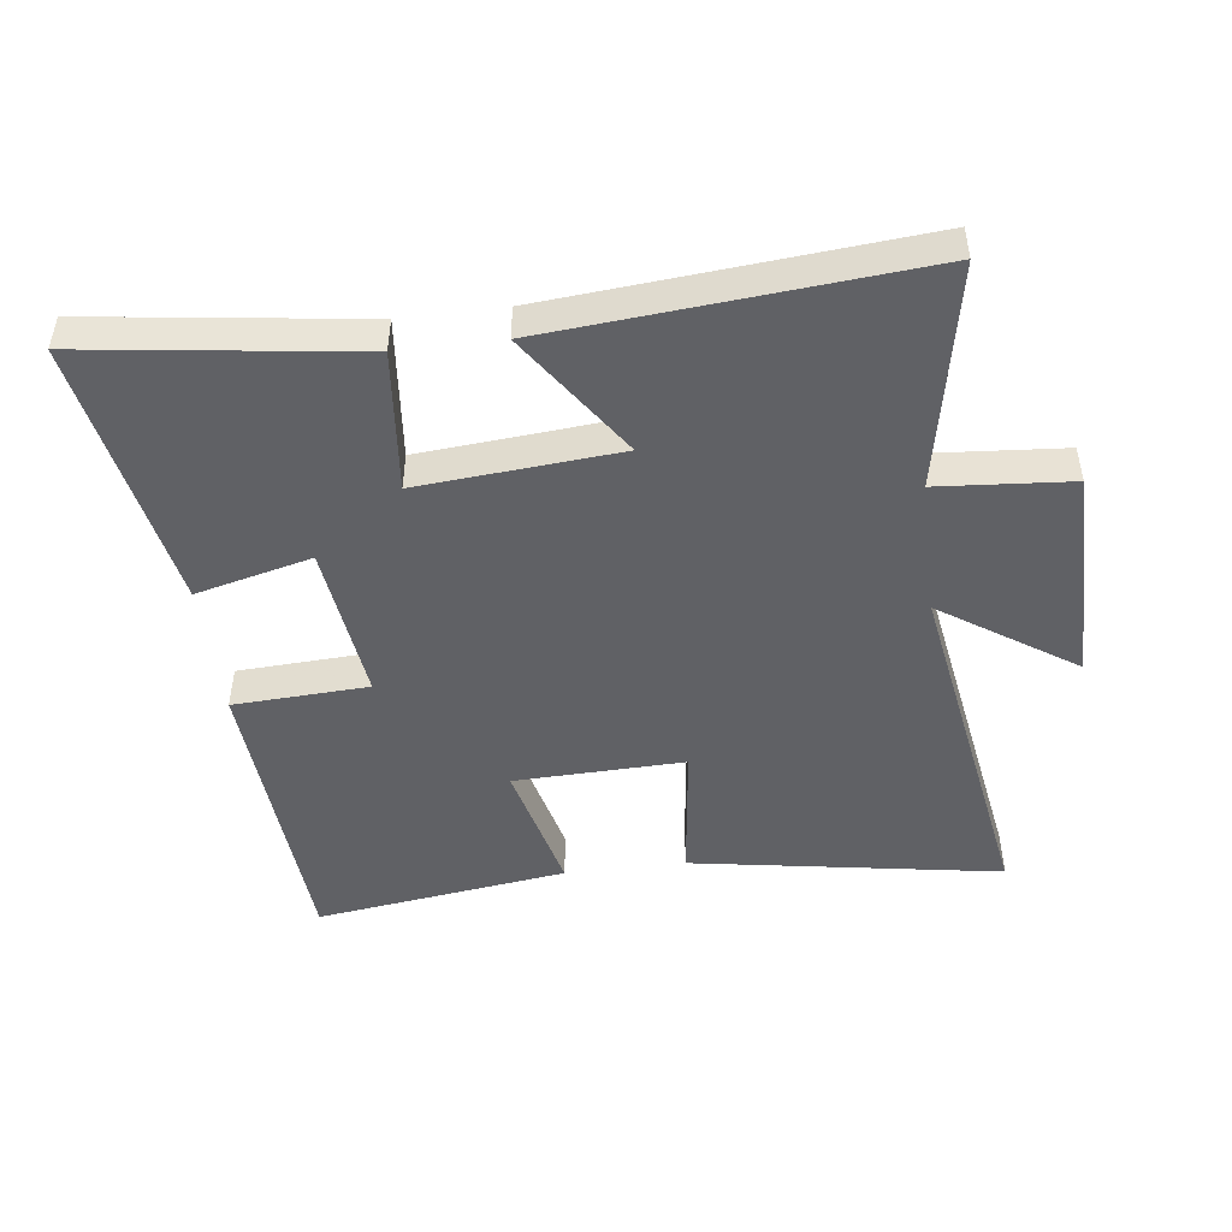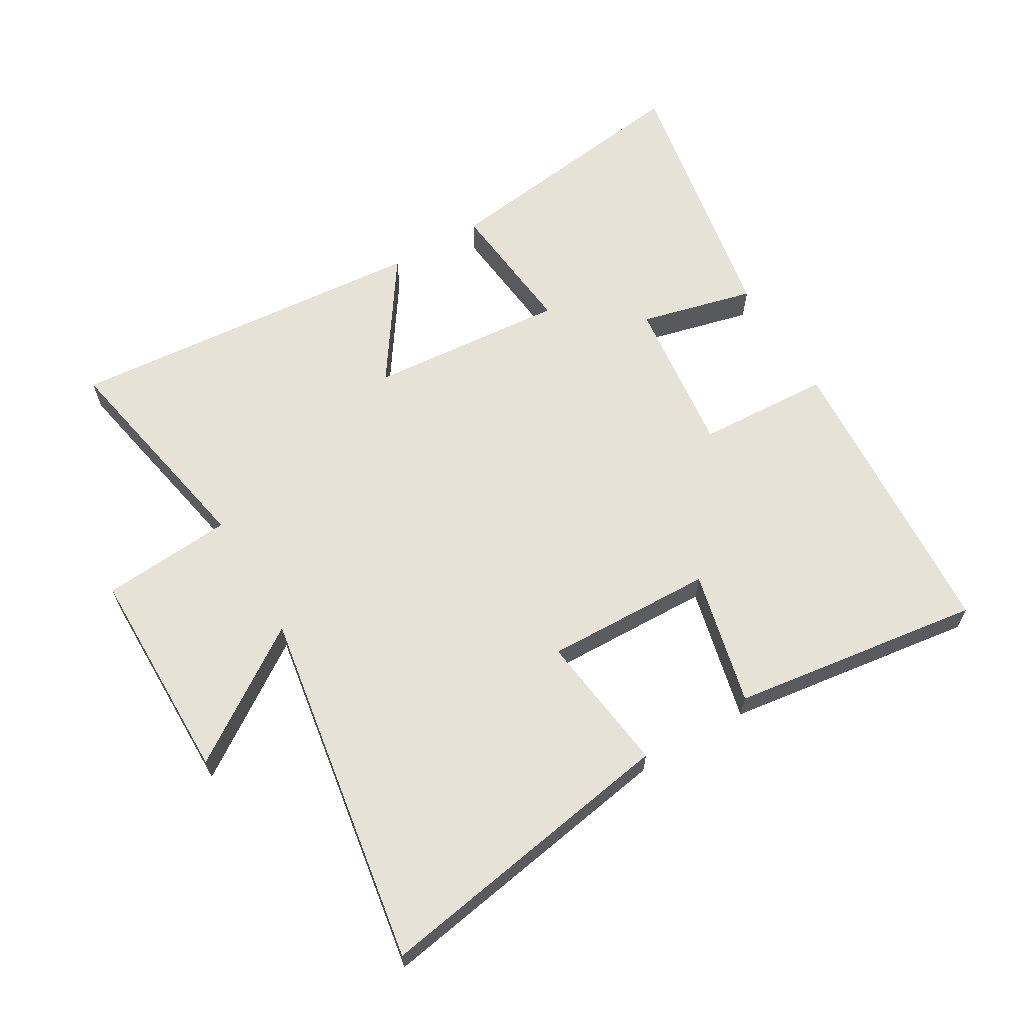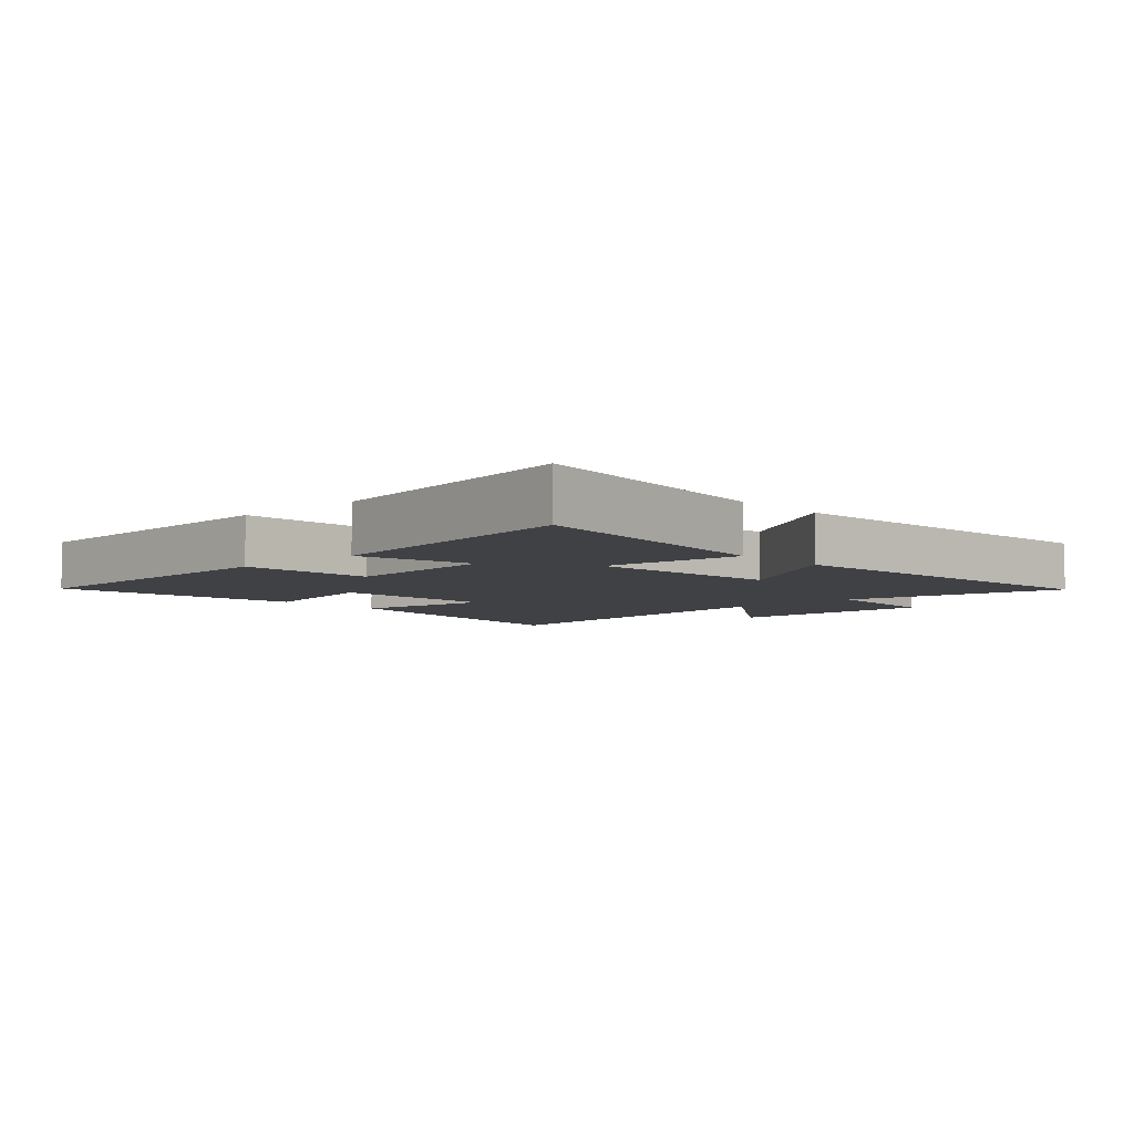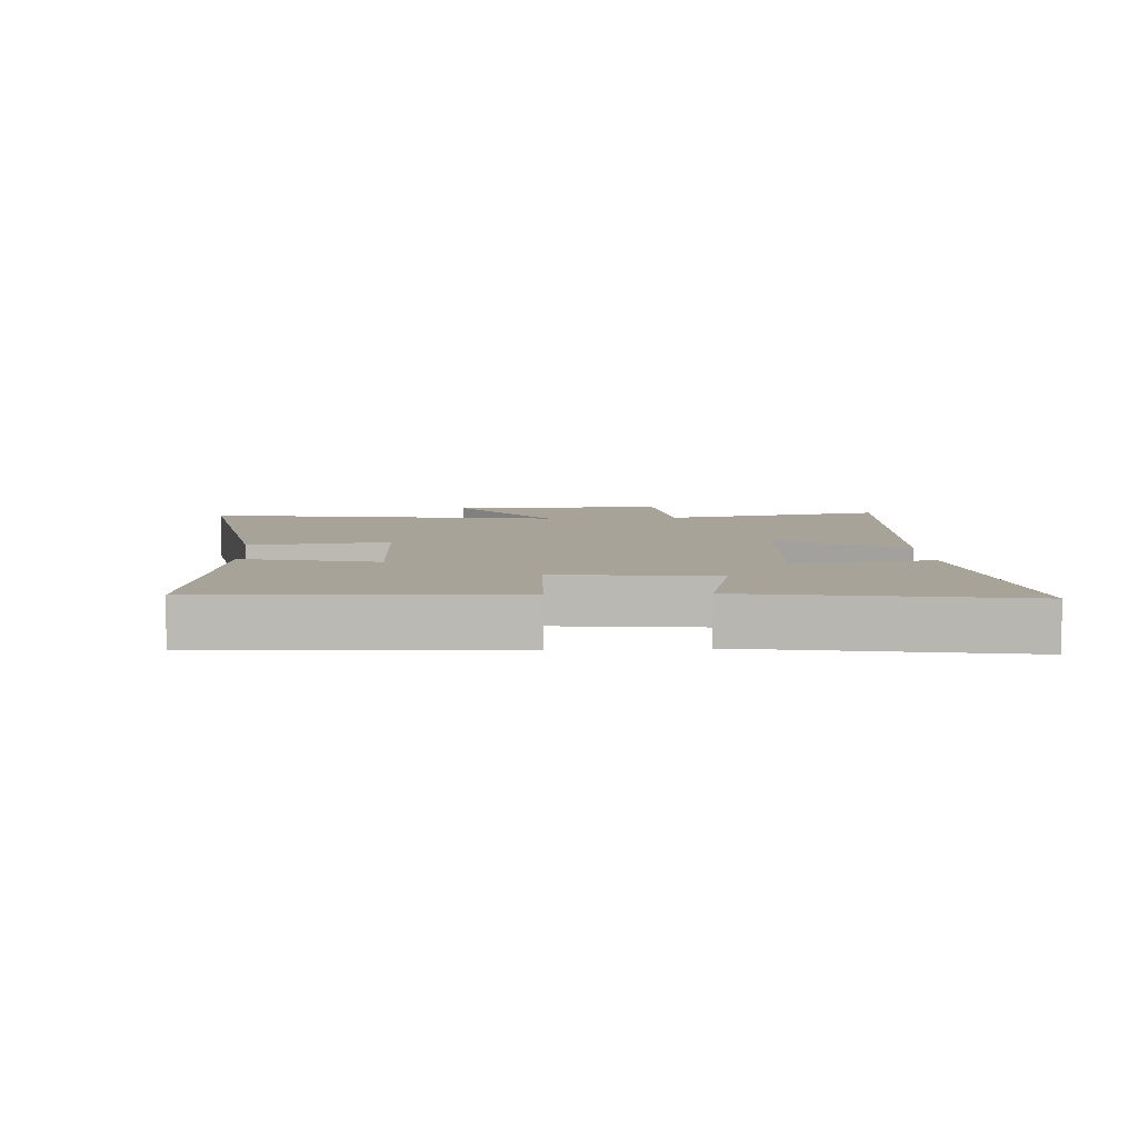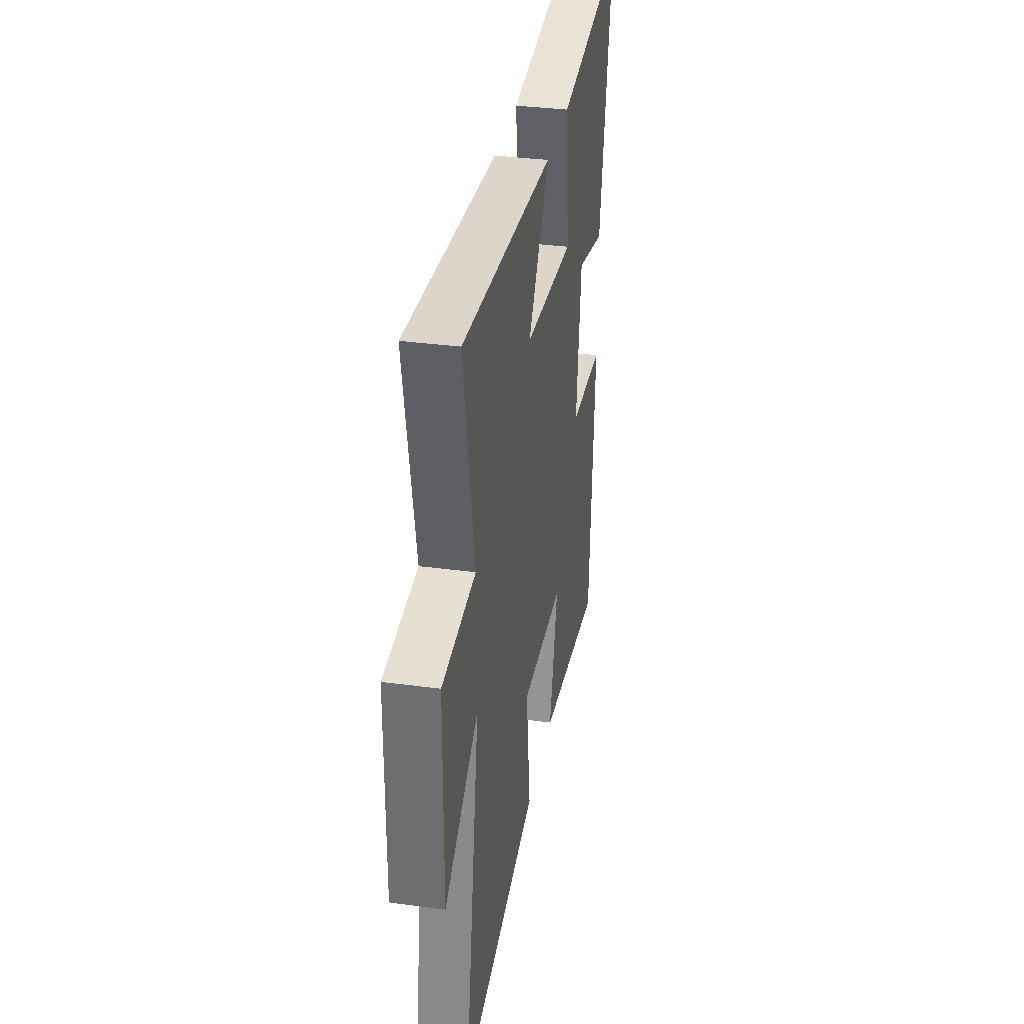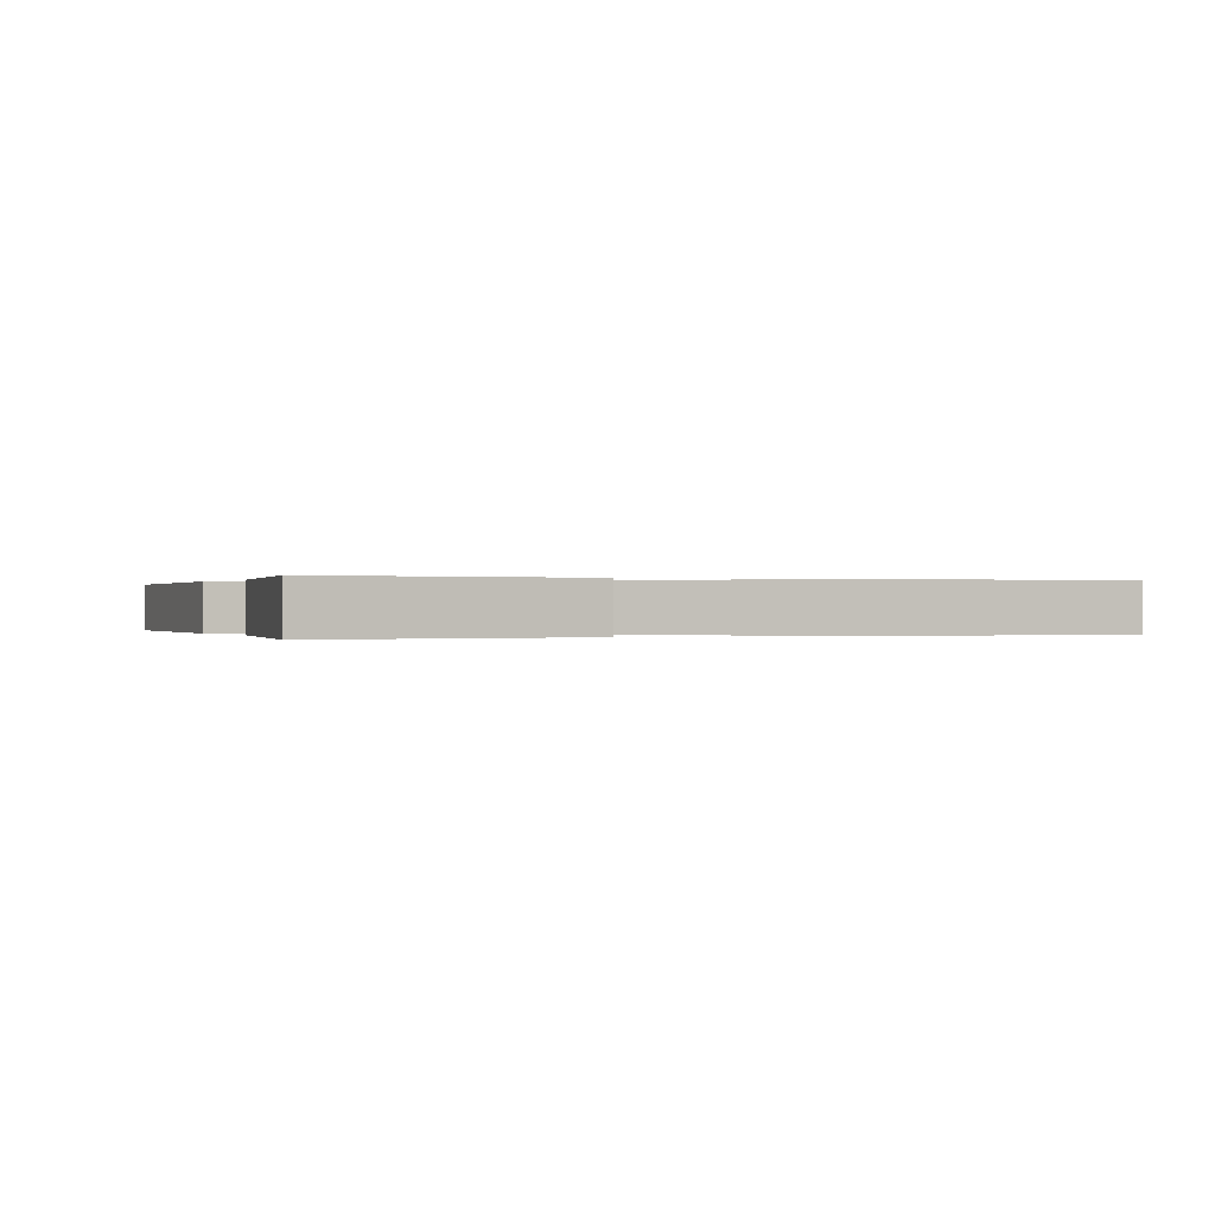
<metadata>
{"format":"obj","ext":"obj","renderer":"f3d","projection":"perspective","resolution":1024,"background":"white","views":[{"elev":-47.4,"azim":7.1,"up":"+Y"},{"elev":63.5,"azim":149.3,"up":"+Y"},{"elev":-5.5,"azim":-47.5,"up":"+Y"},{"elev":6.8,"azim":-93.9,"up":"+Y"},{"elev":34.4,"azim":100.3,"up":"+Z"},{"elev":-0.0,"azim":-24.3,"up":"+Y"}]}
</metadata>
<code>
v -0.578 0.07 0.556
v -0.159 0.07 0.5
v -0.181 0.07 0.28
v 0.129 0.07 0.306
v -0.003 0.07 0.5
v 0.567 0.07 0.549
v 0.5 0.07 0.198
v 0.706 0.07 0.182
v 0.708 0.07 -0.158
v 0.5 0.07 -0.018
v 0.593 0.07 -0.58
v 0.111 0.07 -0.5
v 0.138 0.07 -0.28
v -0.126 0.07 -0.288
v -0.075 0.07 -0.5
v -0.468 0.07 -0.555
v -0.5 0.07 -0.083
v -0.29 0.07 -0.072
v -0.32 0.07 0.176
v -0.5 0.07 0.131
v -0.578 0 0.556
v -0.159 0 0.5
v -0.181 0 0.28
v 0.129 0 0.306
v -0.003 0 0.5
v 0.567 0 0.549
v 0.5 0 0.198
v 0.706 0 0.182
v 0.708 0 -0.158
v 0.5 0 -0.018
v 0.593 0 -0.58
v 0.111 0 -0.5
v 0.138 0 -0.28
v -0.126 0 -0.288
v -0.075 0 -0.5
v -0.468 0 -0.555
v -0.5 0 -0.083
v -0.29 0 -0.072
v -0.32 0 0.176
v -0.5 0 0.131
f 1 2 3
f 20 1 3
f 19 20 3
f 18 19 3 4
f 16 17 18
f 15 16 18
f 14 15 18
f 13 14 18 4
f 10 11 12 13
f 10 13 4
f 7 8 9 10
f 7 10 4 5
f 5 6 7
f 23 22 21
f 23 21 40
f 23 40 39
f 24 23 39 38
f 38 37 36
f 38 36 35
f 38 35 34
f 24 38 34 33
f 33 32 31 30
f 24 33 30
f 30 29 28 27
f 25 24 30 27
f 27 26 25
f 1 21 22 2
f 2 22 23 3
f 3 23 24 4
f 4 24 25 5
f 5 25 26 6
f 6 26 27 7
f 7 27 28 8
f 8 28 29 9
f 9 29 30 10
f 10 30 31 11
f 11 31 32 12
f 12 32 33 13
f 13 33 34 14
f 14 34 35 15
f 15 35 36 16
f 16 36 37 17
f 17 37 38 18
f 18 38 39 19
f 19 39 40 20
f 20 40 21 1

</code>
